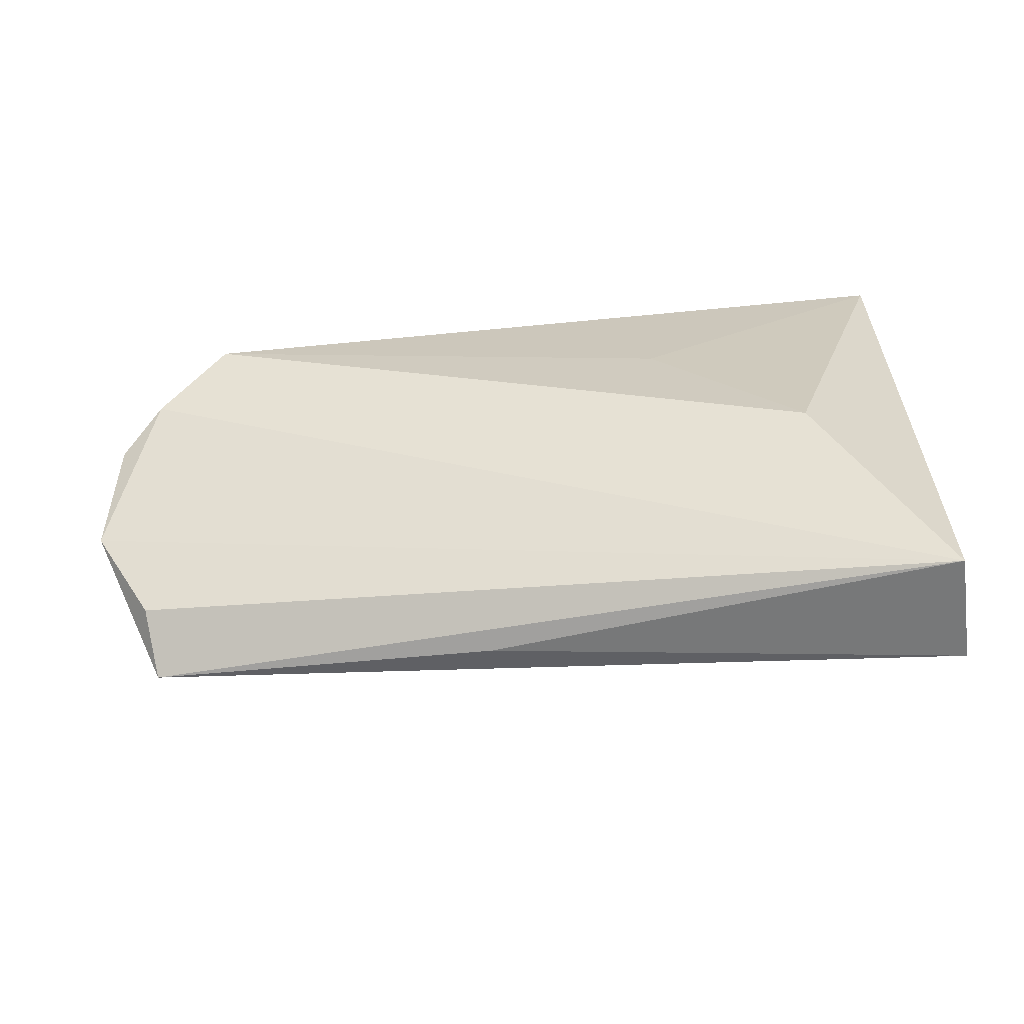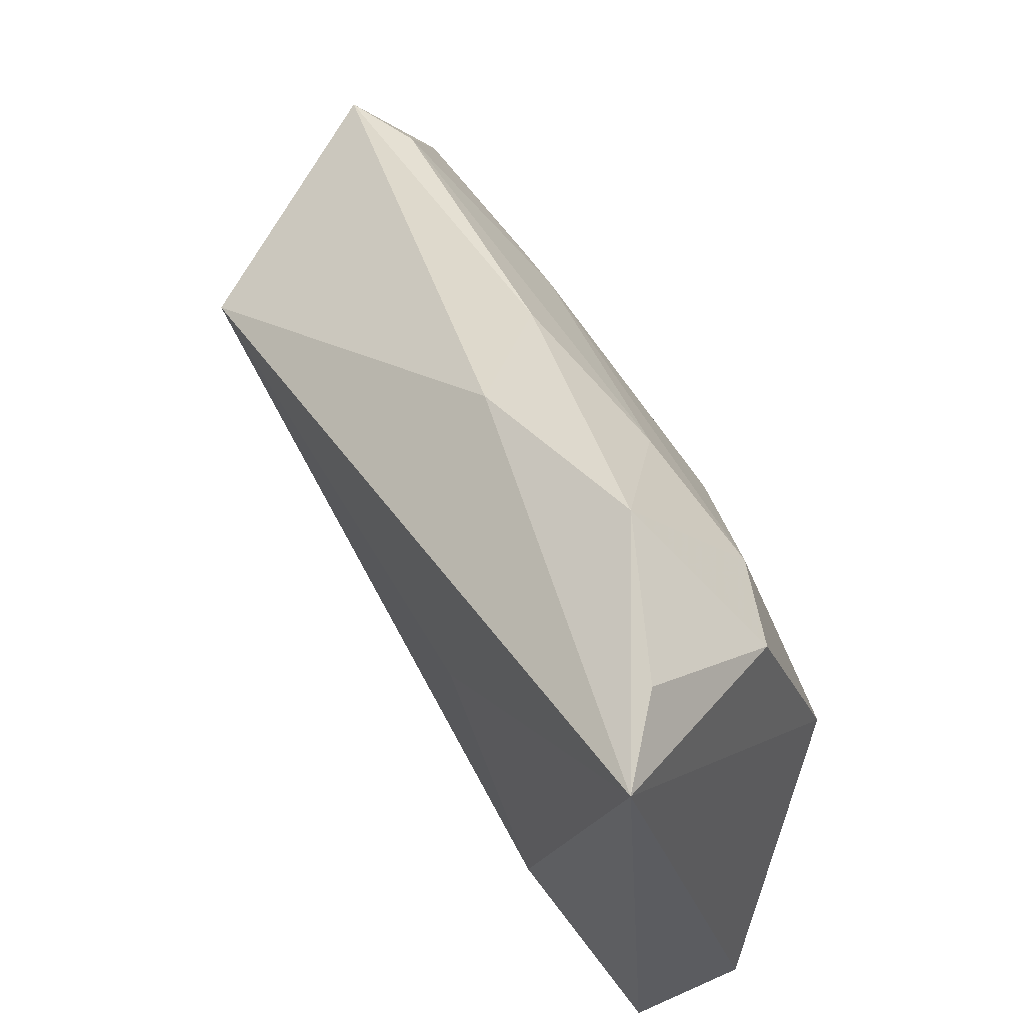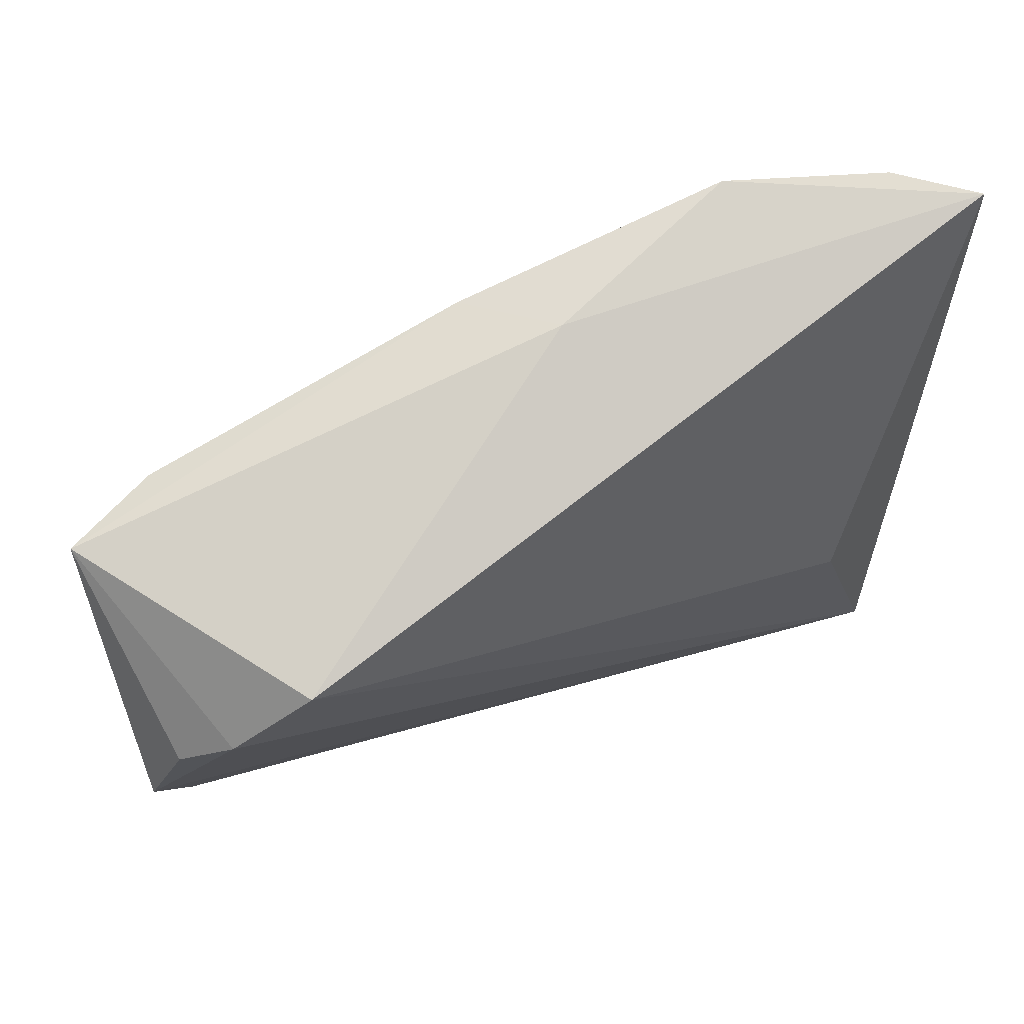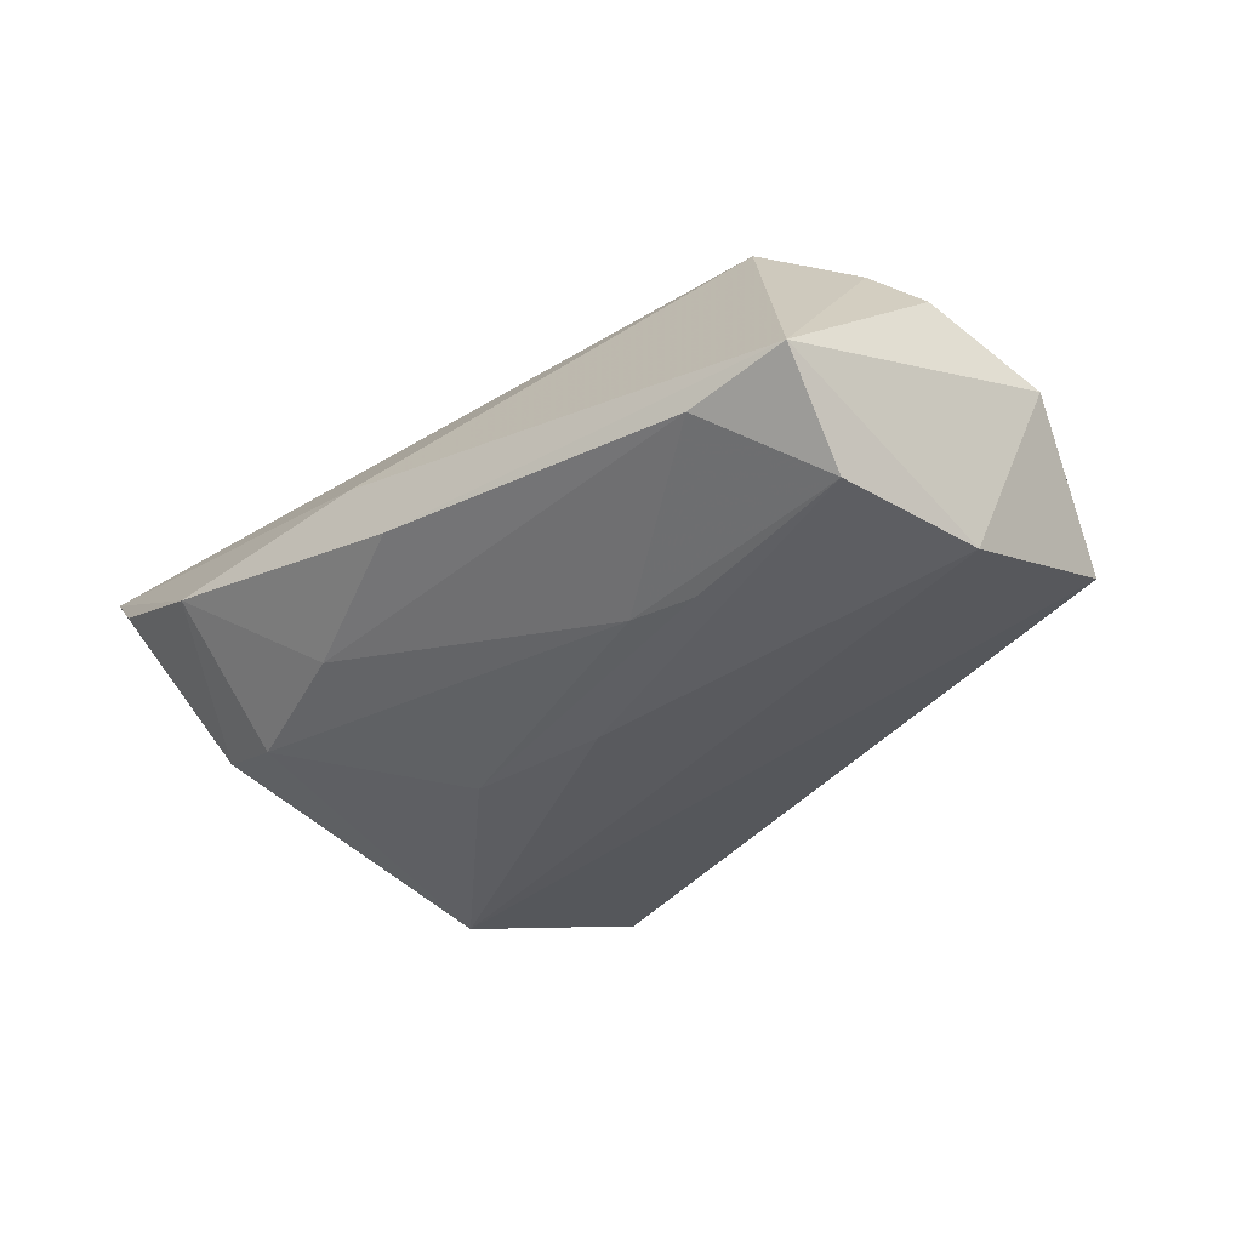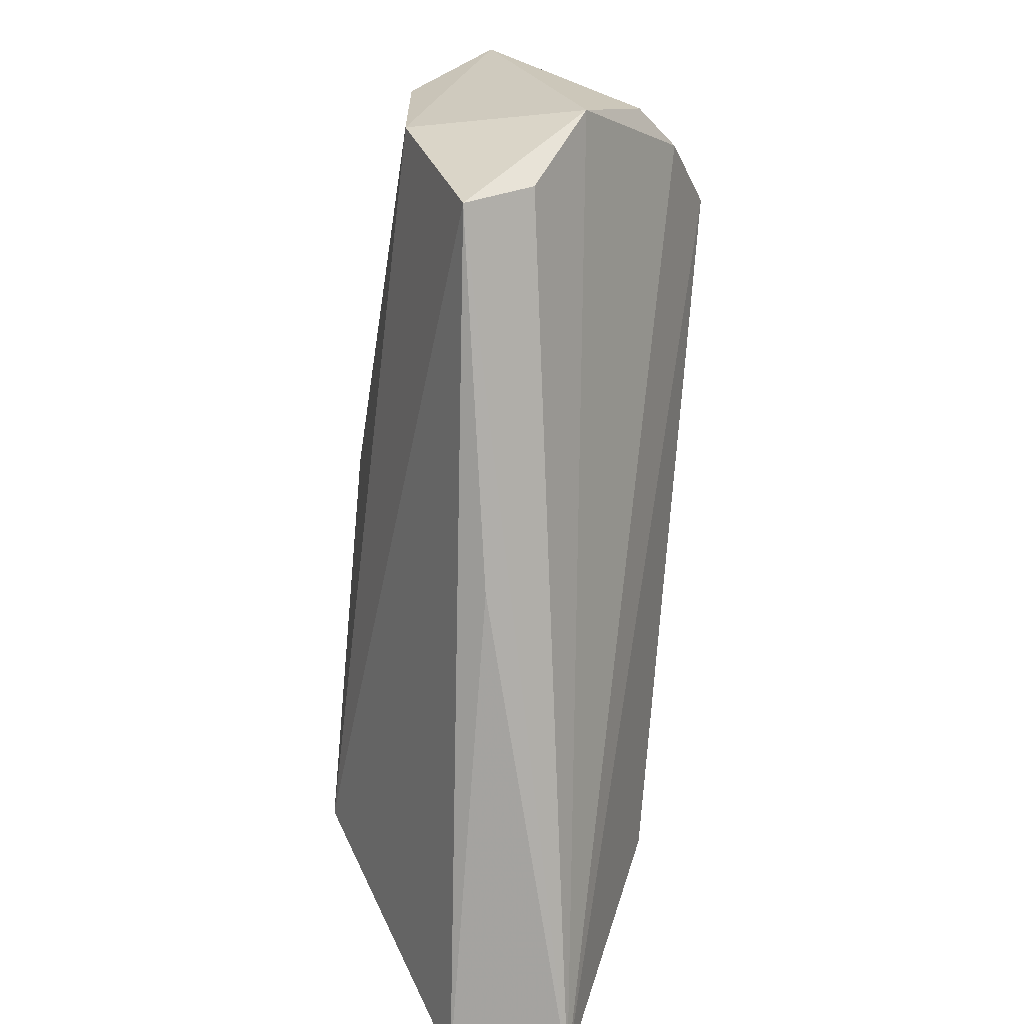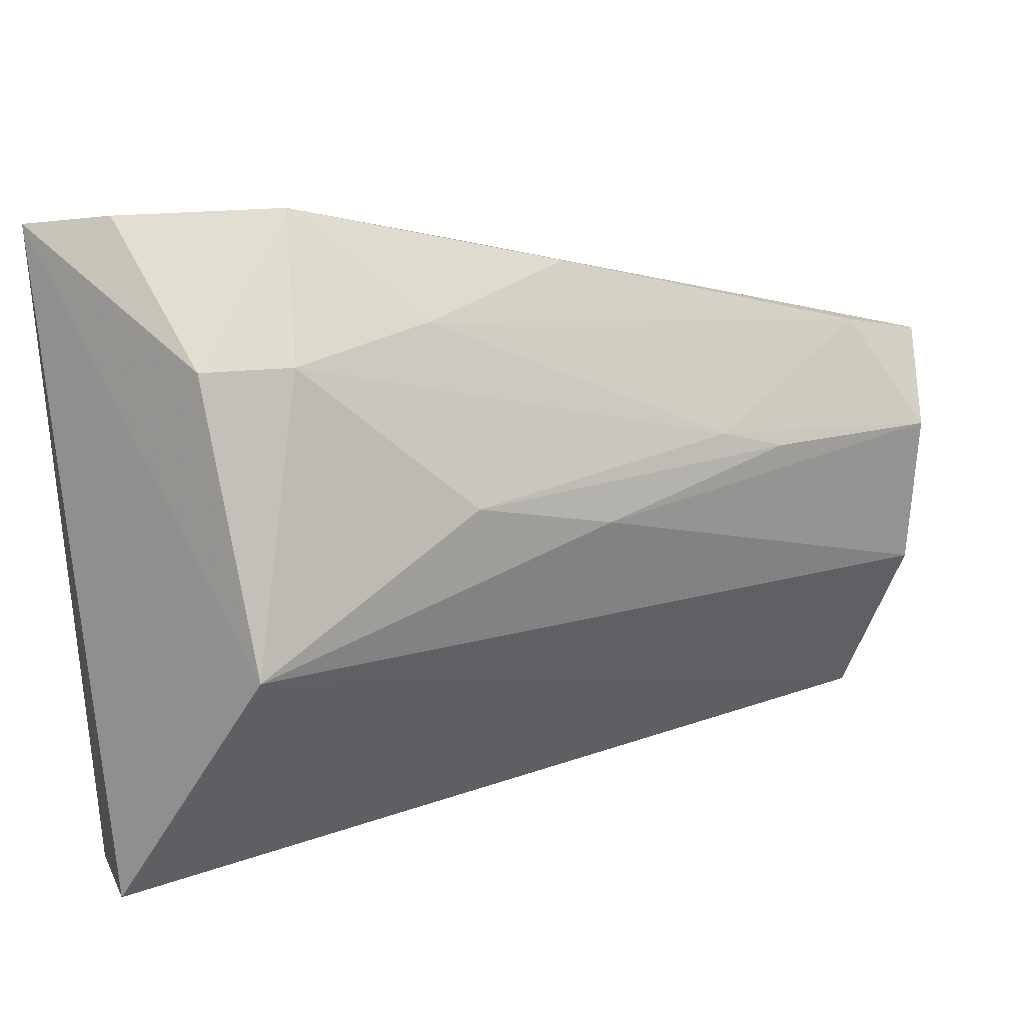
<metadata>
{"format":"obj","ext":"obj","renderer":"f3d","projection":"perspective","resolution":1024,"background":"white","views":[{"elev":23.7,"azim":-1.2,"up":"+Z"},{"elev":58.8,"azim":59.5,"up":"+Y"},{"elev":47.0,"azim":-33.5,"up":"+Y"},{"elev":-36.4,"azim":-124.9,"up":"+Z"},{"elev":-69.2,"azim":-95.6,"up":"+Y"},{"elev":22.0,"azim":153.1,"up":"+Y"}]}
</metadata>
<code>
v 0.046 -0.0414 0.01042
v 0.01363 0.006846 0.01836
v -0.04991 -0.02901 -0.01048
v -0.008471 0.004765 -0.02036
v -0.04729 0.02146 -0.01116
v -0.05421 0.008797 -0.01784
v -0.0442 0.01003 0.01836
v -0.03263 0.009784 -0.01888
v -0.05154 -0.02502 -0.003134
v 0.03637 0.02595 -0.007729
v 0.03135 -0.01414 0.01836
v -0.05858 0.01822 -0.008813
v -0.002126 0.03312 0.004331
v -0.0583 -0.0151 0.00195
v 0.03513 -0.006629 -0.01972
v -0.05677 -0.002266 0.008653
v 0.04789 -0.03957 -0.002914
v 0.04789 0.03817 0.01721
v -0.05213 0.001703 0.01356
v 0.03975 0.03989 0.0097
v -0.009475 0.03245 -0.006007
v 0.009553 0.02863 -0.009883
v -0.02496 0.0123 -0.01817
v -0.0085 -0.0347 -0.004176
v 0.02648 0.02619 -0.01142
v 0.008184 0.009136 -0.01967
v -0.0533 -0.009048 -0.01768
v 0.02203 0.0407 0.001088
f 18 17 15
f 17 3 15
f 18 7 2
f 2 11 18
f 7 11 2
f 18 15 10
f 15 25 10
f 25 28 10
f 27 15 3
f 12 6 27
f 26 25 15
f 1 11 7
f 18 11 1
f 1 17 18
f 13 7 18
f 18 28 13
f 12 7 13
f 12 13 21
f 21 13 28
f 20 28 18
f 18 10 20
f 20 10 28
f 25 26 23
f 4 27 6
f 15 27 4
f 4 26 15
f 14 27 3
f 12 27 14
f 24 3 17
f 17 1 24
f 24 1 3
f 5 6 12
f 12 21 5
f 5 23 6
f 22 28 25
f 22 21 28
f 25 23 22
f 22 5 21
f 23 5 22
f 8 23 26
f 26 4 8
f 6 23 8
f 8 4 6
f 19 1 7
f 19 14 1
f 19 7 12
f 3 1 9
f 9 14 3
f 1 14 9
f 12 14 16
f 16 19 12
f 14 19 16

</code>
